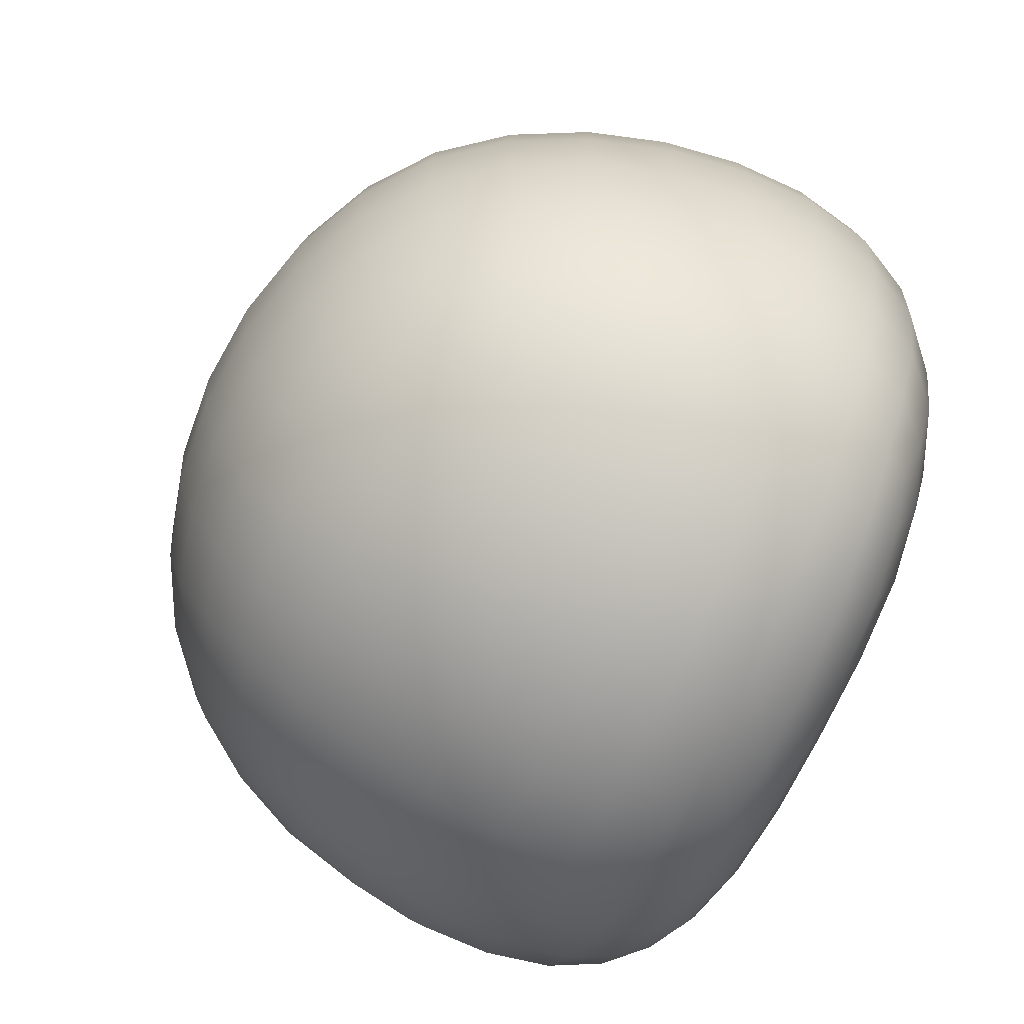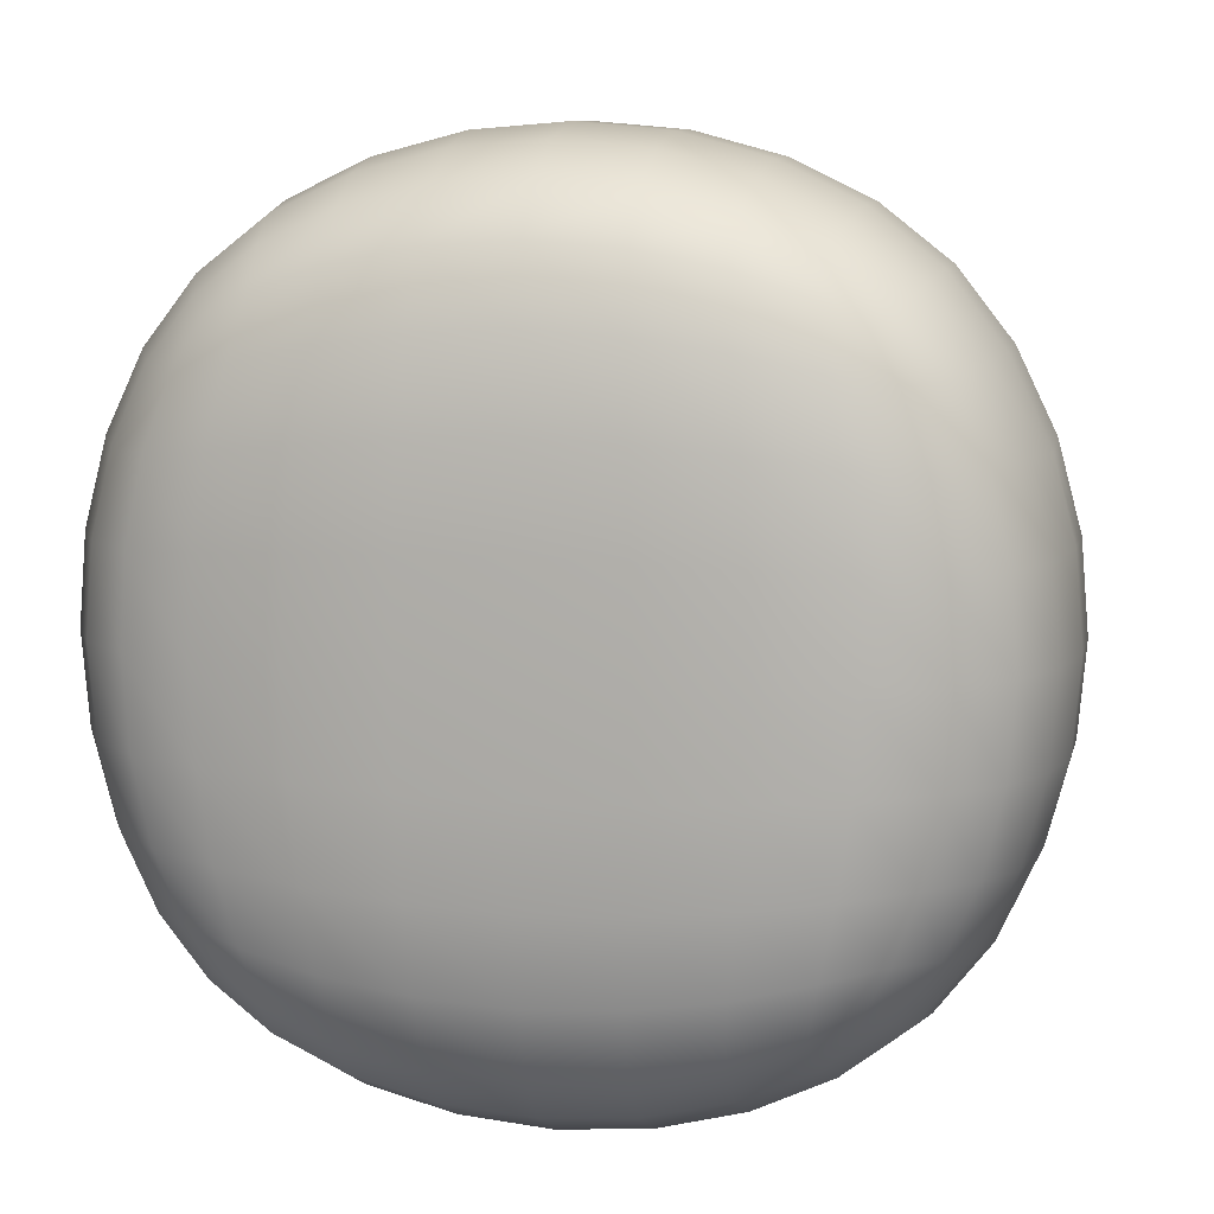
<metadata>
{"format":"obj","ext":"obj","renderer":"f3d","projection":"perspective","resolution":1024,"background":"white","views":[{"elev":-71.2,"azim":-114.8,"up":"+Z"},{"elev":9.7,"azim":12.6,"up":"+Z"}]}
</metadata>
<code>
g default
v 0.2709 0.4251 -0.4677
v 0.271 0.4251 0.4676
v 0.3159 -0.4297 -0.5126
v 0.3159 -0.4297 0.5125
v -0.1967 0.5335 -0.5761
v 0.3899 -0.03293 0.5865
v 0.4426 -0.4754 -4.5e-05
v 0.3898 -0.03293 -0.5865
v -0.1966 -0.4754 0.6393
v -0.1967 -0.4754 -0.6393
v -0.1966 0.5335 0.5761
v 0.3794 0.5335 -4.2e-05
v -0.1967 0.7492 -9e-06
v 0.6094 -0.02231 -5.5e-05
v -0.1967 -0.5556 -9e-06
v -0.1966 -0.02231 0.8061
v -0.1967 -0.02231 -0.8061
v 0.3447 0.2359 -0.5414
v 0.3447 0.2359 0.5413
v 0.5543 -0.02762 0.3203
v 0.3757 -0.2854 0.5723
v 0.4021 -0.4697 0.3084
v 0.5855 -0.289 -5.3e-05
v 0.4021 -0.4697 -0.3085
v 0.3756 -0.2854 -0.5724
v 0.1611 -0.5476 -2.9e-05
v -0.1967 -0.5476 -0.3577
v 0.1117 -0.4697 -0.5988
v 0.1118 -0.4697 0.5987
v -0.1967 -0.5476 0.3577
v -0.1966 -0.289 0.7821
v 0.1237 -0.02762 0.751
v -0.1966 0.2741 0.7391
v -0.1967 -0.289 -0.7822
v 0.1236 -0.02762 -0.751
v -0.1967 0.2741 -0.7391
v -0.1967 0.6951 -0.3147
v -0.1967 0.6951 0.3147
v 0.08081 0.4978 0.5403
v 0.3437 0.4978 0.2774
v 0.118 0.6951 -2.7e-05
v 0.3437 0.4978 -0.2775
v 0.08075 0.4978 -0.5404
v 0.5424 0.2741 -5.1e-05
v 0.5543 -0.02762 -0.3204
v 0.1007 0.645 0.2974
v 0.1007 0.645 -0.2974
v 0.4922 0.2563 -0.298
v 0.4922 0.2563 0.2979
v 0.5322 -0.2888 0.3154
v 0.5322 -0.2888 -0.3155
v 0.1407 -0.5398 -0.3374
v 0.1407 -0.5398 0.3374
v 0.1189 -0.2888 0.7289
v 0.1013 0.2563 0.6889
v 0.1188 -0.2888 -0.7289
v 0.1012 0.2563 -0.6889
v -0.03884 0.7223 0.1578
v -0.05015 0.616 0.4474
v 0.2082 0.5334 0.4048
v 0.2507 0.616 0.1465
v -0.0502 0.616 -0.4474
v -0.03886 0.7223 -0.1578
v 0.2507 0.616 -0.1465
v 0.2081 0.5334 -0.4048
v 0.3793 0.3623 -0.4049
v 0.4619 0.4048 -0.1465
v 0.5738 0.1227 -0.159
v 0.4668 0.1085 -0.4507
v 0.4619 0.4048 0.1464
v 0.3793 0.3623 0.4048
v 0.4668 0.1085 0.4506
v 0.5738 0.1227 0.1589
v 0.5964 -0.1634 0.1636
v 0.4862 -0.1663 0.4637
v 0.4269 -0.3828 0.4383
v 0.5184 -0.3953 0.1596
v 0.4861 -0.1663 -0.4638
v 0.5964 -0.1634 -0.1637
v 0.5183 -0.3953 -0.1597
v 0.4269 -0.3828 -0.4384
v 0.2557 -0.495 -0.4524
v 0.3071 -0.5235 -0.1659
v -0.0163 -0.5556 -0.1804
v -0.03083 -0.5235 -0.5038
v 0.3071 -0.5235 0.1658
v 0.2557 -0.495 0.4524
v -0.03077 -0.5235 0.5038
v -0.01628 -0.5556 0.1804
v -0.03701 -0.3953 0.715
v 0.2417 -0.3828 0.6235
v 0.2672 -0.1663 0.6828
v -0.03302 -0.1634 0.793
v -0.03765 0.1227 0.7705
v 0.254 0.1085 0.6634
v 0.2082 0.3623 0.576
v -0.05014 0.4048 0.6586
v 0.2416 -0.3828 -0.6236
v -0.03709 -0.3953 -0.715
v -0.03311 -0.1634 -0.7931
v 0.2671 -0.1663 -0.6829
v 0.2539 0.1085 -0.6635
v -0.03773 0.1227 -0.7705
v -0.05022 0.4048 -0.6586
v 0.2081 0.3623 -0.576
v -0.0445 0.6824 0.3091
v 0.08767 0.5838 0.4287
v 0.2321 0.5838 0.2843
v 0.1125 0.6824 0.1521
v -0.04453 0.6824 -0.3091
v 0.1124 0.6824 -0.1522
v 0.2321 0.5838 -0.2844
v 0.08762 0.5838 -0.4288
v 0.4296 0.3862 -0.2844
v 0.5297 0.2684 -0.1525
v 0.5399 0.09958 -0.2977
v 0.4308 0.2429 -0.4296
v 0.4297 0.3862 0.2843
v 0.4309 0.2429 0.4295
v 0.5399 0.09958 0.2976
v 0.5297 0.2684 0.1524
v 0.5582 -0.1519 0.308
v 0.467 -0.2868 0.4543
v 0.4829 -0.3921 0.3091
v 0.572 -0.2892 0.1615
v 0.5581 -0.1519 -0.3081
v 0.572 -0.2892 -0.1616
v 0.4828 -0.3921 -0.3092
v 0.467 -0.2868 -0.4544
v 0.2852 -0.5164 -0.3205
v 0.1547 -0.5476 -0.1735
v -0.02317 -0.5476 -0.3514
v 0.1237 -0.5164 -0.482
v 0.2853 -0.5164 0.3204
v 0.1238 -0.5164 0.4819
v -0.02313 -0.5476 0.3514
v 0.1548 -0.5476 0.1735
v 0.1125 -0.3921 0.6795
v 0.2577 -0.2868 0.6636
v 0.1238 -0.1648 0.7516
v -0.03511 -0.2892 0.7686
v 0.1148 0.1156 0.7302
v 0.2329 0.2429 0.6275
v 0.08768 0.3862 0.6263
v -0.04418 0.2684 0.7263
v 0.1124 -0.3921 -0.6795
v -0.0352 -0.2892 -0.7687
v 0.1237 -0.1648 -0.7517
v 0.2576 -0.2868 -0.6637
v 0.1147 0.1156 -0.7303
v -0.04427 0.2684 -0.7264
v 0.08761 0.3862 -0.6263
v 0.2329 0.2429 -0.6276
v -0.1967 0.7356 -0.1607
v -0.1967 0.6277 -0.4554
v -0.1966 0.6277 0.4554
v -0.1967 0.7356 0.1606
v -0.05298 0.5235 0.566
v 0.1949 0.461 0.5035
v 0.3069 0.461 0.3915
v 0.3694 0.5235 0.1436
v 0.2587 0.6277 -3.5e-05
v -0.03601 0.7356 -1.8e-05
v 0.3694 0.5235 -0.1437
v 0.3068 0.461 -0.3916
v 0.1948 0.461 -0.5036
v -0.05304 0.5235 -0.5661
v 0.4736 0.4128 -4.7e-05
v 0.5873 0.1262 -5.4e-05
v 0.5956 -0.02408 -0.1636
v 0.4857 -0.03116 -0.4636
v 0.3735 0.105 -0.5702
v 0.3068 0.349 -0.5036
v 0.3069 0.349 0.5035
v 0.3736 0.105 0.5702
v 0.4857 -0.03116 0.4635
v 0.5956 -0.02408 0.1635
v 0.3902 -0.167 0.5868
v 0.3475 -0.3765 0.5441
v 0.3589 -0.4527 0.4321
v 0.4314 -0.4754 0.1602
v 0.531 -0.3953 -5e-05
v 0.6102 -0.1627 -5.5e-05
v 0.4314 -0.4754 -0.1603
v 0.3588 -0.4527 -0.4322
v 0.3475 -0.3765 -0.5442
v 0.3901 -0.167 -0.5869
v 0.3161 -0.5235 -3.8e-05
v -0.01305 -0.5556 -1.9e-05
v -0.1967 -0.5556 -0.1836
v -0.1967 -0.5235 -0.5128
v -0.03642 -0.4754 -0.6281
v 0.2355 -0.4527 -0.5555
v 0.2355 -0.4527 0.5555
v -0.03634 -0.4754 0.6281
v -0.1966 -0.5235 0.5128
v -0.1967 -0.5556 0.1836
v -0.1966 -0.3953 0.7277
v -0.1966 -0.1627 0.8069
v 0.2669 -0.03116 0.6823
v -0.03308 -0.02408 0.7923
v -0.1966 0.4128 0.6702
v -0.1966 0.1262 0.7839
v -0.1967 -0.3953 -0.7277
v -0.1967 -0.1627 -0.8069
v -0.03317 -0.02408 -0.7923
v 0.2669 -0.03116 -0.6824
v -0.1967 0.4128 -0.6703
v -0.1967 0.1262 -0.7839
v -0.6643 0.4251 0.4676
v -0.6643 0.4251 -0.4676
v -0.7092 -0.4297 0.5126
v -0.7093 -0.4297 -0.5125
v -0.7832 -0.03293 -0.5865
v -0.8359 -0.4754 2.8e-05
v -0.7831 -0.03293 0.5865
v -0.7728 0.5335 2.4e-05
v -1.003 -0.02231 3.7e-05
v -0.738 0.2359 0.5414
v -0.7381 0.2359 -0.5414
v -0.9477 -0.02762 -0.3203
v -0.769 -0.2854 -0.5723
v -0.7954 -0.4697 -0.3084
v -0.9788 -0.289 3.6e-05
v -0.7954 -0.4697 0.3084
v -0.769 -0.2854 0.5724
v -0.5544 -0.5476 1.2e-05
v -0.505 -0.4697 0.5988
v -0.5051 -0.4697 -0.5988
v -0.517 -0.02762 -0.751
v -0.517 -0.02762 0.751
v -0.4742 0.4978 -0.5403
v -0.737 0.4978 -0.2774
v -0.5113 0.6951 9e-06
v -0.737 0.4978 0.2775
v -0.4741 0.4978 0.5404
v -0.9358 0.2741 3.3e-05
v -0.9477 -0.02762 0.3204
v -0.4941 0.645 -0.2974
v -0.494 0.645 0.2974
v -0.8855 0.2563 0.298
v -0.8856 0.2563 -0.2979
v -0.9256 -0.2888 -0.3155
v -0.9255 -0.2888 0.3155
v -0.534 -0.5398 0.3374
v -0.5341 -0.5398 -0.3374
v -0.5122 -0.2888 -0.7289
v -0.4947 0.2563 -0.6889
v -0.5121 -0.2888 0.7289
v -0.4946 0.2563 0.6889
v -0.3545 0.7223 -0.1578
v -0.3432 0.616 -0.4474
v -0.6015 0.5334 -0.4048
v -0.6441 0.616 -0.1465
v -0.3431 0.616 0.4474
v -0.3545 0.7223 0.1578
v -0.644 0.616 0.1465
v -0.6015 0.5334 0.4048
v -0.7726 0.3623 0.4048
v -0.8553 0.4048 0.1465
v -0.9671 0.1227 0.159
v -0.8601 0.1085 0.4507
v -0.8553 0.4048 -0.1465
v -0.7727 0.3623 -0.4048
v -0.8602 0.1085 -0.4506
v -0.9672 0.1227 -0.1589
v -0.9897 -0.1634 -0.1636
v -0.8795 -0.1663 -0.4638
v -0.8203 -0.3828 -0.4383
v -0.9117 -0.3953 -0.1596
v -0.8795 -0.1663 0.4638
v -0.9897 -0.1634 0.1636
v -0.9117 -0.3953 0.1597
v -0.8202 -0.3828 0.4384
v -0.649 -0.495 0.4524
v -0.7004 -0.5235 0.1659
v -0.377 -0.5556 0.1804
v -0.3625 -0.5235 0.5038
v -0.7005 -0.5235 -0.1659
v -0.6491 -0.495 -0.4524
v -0.3626 -0.5235 -0.5038
v -0.3771 -0.5556 -0.1804
v -0.3563 -0.3953 -0.715
v -0.635 -0.3828 -0.6235
v -0.6605 -0.1663 -0.6828
v -0.3603 -0.1634 -0.793
v -0.3557 0.1227 -0.7705
v -0.6474 0.1085 -0.6634
v -0.6015 0.3623 -0.576
v -0.3432 0.4048 -0.6586
v -0.635 -0.3828 0.6236
v -0.3563 -0.3953 0.715
v -0.3602 -0.1634 0.793
v -0.6604 -0.1663 0.6829
v -0.6473 0.1085 0.6635
v -0.3556 0.1227 0.7705
v -0.3431 0.4048 0.6586
v -0.6015 0.3623 0.576
v -0.3488 0.6824 -0.3091
v -0.481 0.5838 -0.4287
v -0.6254 0.5838 -0.2843
v -0.5058 0.6824 -0.1522
v -0.3488 0.6824 0.3091
v -0.5058 0.6824 0.1522
v -0.6254 0.5838 0.2843
v -0.481 0.5838 0.4287
v -0.823 0.3862 0.2843
v -0.923 0.2684 0.1525
v -0.9269 0.1156 0.3114
v -0.8242 0.2429 0.4296
v -0.823 0.3862 -0.2843
v -0.8242 0.2429 -0.4295
v -0.927 0.1156 -0.3114
v -0.923 0.2684 -0.1524
v -0.9483 -0.1648 -0.3204
v -0.8603 -0.2868 -0.4543
v -0.8762 -0.3921 -0.3091
v -0.9653 -0.2892 -0.1615
v -0.9483 -0.1648 0.3205
v -0.9653 -0.2892 0.1616
v -0.8762 -0.3921 0.3091
v -0.8603 -0.2868 0.4544
v -0.6786 -0.5164 0.3205
v -0.5481 -0.5476 0.1735
v -0.3702 -0.5476 0.3514
v -0.5171 -0.5164 0.4819
v -0.6786 -0.5164 -0.3204
v -0.5171 -0.5164 -0.4819
v -0.3702 -0.5476 -0.3514
v -0.5481 -0.5476 -0.1735
v -0.5058 -0.3921 -0.6795
v -0.6511 -0.2868 -0.6636
v -0.5172 -0.1648 -0.7516
v -0.3582 -0.2892 -0.7686
v -0.5081 0.1156 -0.7303
v -0.6263 0.2429 -0.6275
v -0.481 0.3862 -0.6263
v -0.3492 0.2684 -0.7263
v -0.5057 -0.3921 0.6795
v -0.3581 -0.2892 0.7686
v -0.5171 -0.1648 0.7516
v -0.651 -0.2868 0.6637
v -0.508 0.1156 0.7303
v -0.3491 0.2684 0.7263
v -0.481 0.3862 0.6263
v -0.6262 0.2429 0.6275
v -0.3404 0.5235 -0.566
v -0.5882 0.461 -0.5035
v -0.7002 0.461 -0.3915
v -0.7627 0.5235 -0.1436
v -0.652 0.6277 1.7e-05
v -0.3573 0.7356 0
v -0.7627 0.5235 0.1437
v -0.7002 0.461 0.3915
v -0.5882 0.461 0.5035
v -0.3403 0.5235 0.566
v -0.8669 0.4128 3e-05
v -0.9806 0.1262 3.6e-05
v -0.989 -0.02408 0.1636
v -0.879 -0.03116 0.4636
v -0.7668 0.105 0.5702
v -0.7002 0.349 0.5035
v -0.7002 0.349 -0.5035
v -0.7669 0.105 -0.5702
v -0.8791 -0.03116 -0.4635
v -0.989 -0.02408 -0.1635
v -0.7835 -0.167 -0.5868
v -0.7409 -0.3765 -0.5442
v -0.7522 -0.4527 -0.4322
v -0.8248 -0.4754 -0.1603
v -0.9243 -0.3953 3.3e-05
v -1.004 -0.1627 3.7e-05
v -0.8248 -0.4754 0.1603
v -0.7521 -0.4527 0.4322
v -0.7408 -0.3765 0.5442
v -0.7835 -0.167 0.5869
v -0.7095 -0.5235 2.1e-05
v -0.3803 -0.5556 2e-06
v -0.3569 -0.4754 0.6281
v -0.6288 -0.4527 0.5555
v -0.6289 -0.4527 -0.5555
v -0.357 -0.4754 -0.6281
v -0.6603 -0.03116 -0.6823
v -0.3603 -0.02408 -0.7923
v -0.3602 -0.02408 0.7923
v -0.6602 -0.03116 0.6824
v 0.5847 0.04929 -0.1613
v 0.5983 0.05194 -5.4e-05
v 0.5847 0.04929 0.1612
v 0.596 -0.09375 -0.1636
v 0.6098 -0.09251 -5.5e-05
v 0.596 -0.09375 0.1635
v 0.575 -0.02585 0.2419
v 0.575 -0.02585 -0.242
v 0.5711 0.02019 0.2293
v 0.5711 0.02019 -0.2294
v 0.5782 -0.07146 0.2308
v 0.5781 -0.07146 -0.2309
g FoodShortLUpperArm
f 13 157 58 163
f 157 38 106 58
f 58 106 46 109
f 163 58 109 41
f 38 156 59 106
f 156 11 158 59
f 59 158 39 107
f 106 59 107 46
f 46 107 60 108
f 107 39 159 60
f 60 159 2 160
f 108 60 160 40
f 41 109 61 162
f 109 46 108 61
f 61 108 40 161
f 162 61 161 12
f 5 155 62 167
f 155 37 110 62
f 62 110 47 113
f 167 62 113 43
f 37 154 63 110
f 154 13 163 63
f 63 163 41 111
f 110 63 111 47
f 47 111 64 112
f 111 41 162 64
f 64 162 12 164
f 112 64 164 42
f 43 113 65 166
f 113 47 112 65
f 65 112 42 165
f 166 65 165 1
f 1 165 66 173
f 165 42 114 66
f 66 114 48 117
f 173 66 117 18
f 42 164 67 114
f 164 12 168 67
f 67 168 44 115
f 114 67 115 48
f 48 115 68 116
f 115 44 169 68
f 387 388 14 170
f 394 396 387 170
f 18 117 69 172
f 117 48 116 69
f 69 116 45 171
f 172 69 171 8
f 12 161 70 168
f 161 40 118 70
f 70 118 49 121
f 168 70 121 44
f 40 160 71 118
f 160 2 174 71
f 71 174 19 119
f 118 71 119 49
f 49 119 72 120
f 119 19 175 72
f 72 175 6 176
f 120 72 176 20
f 44 121 73 169
f 121 49 120 73
f 395 120 20 393
f 388 389 177 14
f 391 392 74 183
f 392 397 122 74
f 74 122 50 125
f 183 74 125 23
f 20 176 75 122
f 176 6 178 75
f 75 178 21 123
f 122 75 123 50
f 50 123 76 124
f 123 21 179 76
f 76 179 4 180
f 124 76 180 22
f 23 125 77 182
f 125 50 124 77
f 77 124 22 181
f 182 77 181 7
f 8 171 78 187
f 171 45 126 78
f 78 126 51 129
f 187 78 129 25
f 390 398 394 170
f 390 391 183 79
f 79 183 23 127
f 126 79 127 51
f 51 127 80 128
f 127 23 182 80
f 80 182 7 184
f 128 80 184 24
f 25 129 81 186
f 129 51 128 81
f 81 128 24 185
f 186 81 185 3
f 3 185 82 193
f 185 24 130 82
f 82 130 52 133
f 193 82 133 28
f 24 184 83 130
f 184 7 188 83
f 83 188 26 131
f 130 83 131 52
f 52 131 84 132
f 131 26 189 84
f 84 189 15 190
f 132 84 190 27
f 28 133 85 192
f 133 52 132 85
f 85 132 27 191
f 192 85 191 10
f 7 181 86 188
f 181 22 134 86
f 86 134 53 137
f 188 86 137 26
f 22 180 87 134
f 180 4 194 87
f 87 194 29 135
f 134 87 135 53
f 53 135 88 136
f 135 29 195 88
f 88 195 9 196
f 136 88 196 30
f 26 137 89 189
f 137 53 136 89
f 89 136 30 197
f 189 89 197 15
f 9 195 90 198
f 195 29 138 90
f 90 138 54 141
f 198 90 141 31
f 29 194 91 138
f 194 4 179 91
f 91 179 21 139
f 138 91 139 54
f 54 139 92 140
f 139 21 178 92
f 92 178 6 200
f 140 92 200 32
f 31 141 93 199
f 141 54 140 93
f 93 140 32 201
f 199 93 201 16
f 16 201 94 203
f 201 32 142 94
f 94 142 55 145
f 203 94 145 33
f 32 200 95 142
f 200 6 175 95
f 95 175 19 143
f 142 95 143 55
f 55 143 96 144
f 143 19 174 96
f 96 174 2 159
f 144 96 159 39
f 33 145 97 202
f 145 55 144 97
f 97 144 39 158
f 202 97 158 11
f 3 193 98 186
f 193 28 146 98
f 98 146 56 149
f 186 98 149 25
f 28 192 99 146
f 192 10 204 99
f 99 204 34 147
f 146 99 147 56
f 56 147 100 148
f 147 34 205 100
f 100 205 17 206
f 148 100 206 35
f 25 149 101 187
f 149 56 148 101
f 101 148 35 207
f 187 101 207 8
f 8 207 102 172
f 207 35 150 102
f 102 150 57 153
f 172 102 153 18
f 35 206 103 150
f 206 17 209 103
f 103 209 36 151
f 150 103 151 57
f 57 151 104 152
f 151 36 208 104
f 104 208 5 167
f 152 104 167 43
f 18 153 105 173
f 153 57 152 105
f 105 152 43 166
f 173 105 166 1
f 13 154 251 352
f 154 37 299 251
f 251 299 239 302
f 352 251 302 234
f 37 155 252 299
f 155 5 347 252
f 252 347 232 300
f 299 252 300 239
f 239 300 253 301
f 300 232 348 253
f 253 348 211 349
f 301 253 349 233
f 234 302 254 351
f 302 239 301 254
f 254 301 233 350
f 351 254 350 217
f 11 156 255 356
f 156 38 303 255
f 255 303 240 306
f 356 255 306 236
f 38 157 256 303
f 157 13 352 256
f 256 352 234 304
f 303 256 304 240
f 240 304 257 305
f 304 234 351 257
f 257 351 217 353
f 305 257 353 235
f 236 306 258 355
f 306 240 305 258
f 258 305 235 354
f 355 258 354 210
f 210 354 259 362
f 354 235 307 259
f 259 307 241 310
f 362 259 310 219
f 235 353 260 307
f 353 217 357 260
f 260 357 237 308
f 307 260 308 241
f 241 308 261 309
f 308 237 358 261
f 261 358 218 359
f 309 261 359 238
f 219 310 262 361
f 310 241 309 262
f 262 309 238 360
f 361 262 360 216
f 217 350 263 357
f 350 233 311 263
f 263 311 242 314
f 357 263 314 237
f 233 349 264 311
f 349 211 363 264
f 264 363 220 312
f 311 264 312 242
f 242 312 265 313
f 312 220 364 265
f 265 364 214 365
f 313 265 365 221
f 237 314 266 358
f 314 242 313 266
f 266 313 221 366
f 358 266 366 218
f 218 366 267 372
f 366 221 315 267
f 267 315 243 318
f 372 267 318 224
f 221 365 268 315
f 365 214 367 268
f 268 367 222 316
f 315 268 316 243
f 243 316 269 317
f 316 222 368 269
f 269 368 213 369
f 317 269 369 223
f 224 318 270 371
f 318 243 317 270
f 270 317 223 370
f 371 270 370 215
f 216 360 271 376
f 360 238 319 271
f 271 319 244 322
f 376 271 322 226
f 238 359 272 319
f 359 218 372 272
f 272 372 224 320
f 319 272 320 244
f 244 320 273 321
f 320 224 371 273
f 273 371 215 373
f 321 273 373 225
f 226 322 274 375
f 322 244 321 274
f 274 321 225 374
f 375 274 374 212
f 212 374 275 380
f 374 225 323 275
f 275 323 245 326
f 380 275 326 228
f 225 373 276 323
f 373 215 377 276
f 276 377 227 324
f 323 276 324 245
f 245 324 277 325
f 324 227 378 277
f 277 378 15 197
f 325 277 197 30
f 228 326 278 379
f 326 245 325 278
f 278 325 30 196
f 379 278 196 9
f 215 370 279 377
f 370 223 327 279
f 279 327 246 330
f 377 279 330 227
f 223 369 280 327
f 369 213 381 280
f 280 381 229 328
f 327 280 328 246
f 246 328 281 329
f 328 229 382 281
f 281 382 10 191
f 329 281 191 27
f 227 330 282 378
f 330 246 329 282
f 282 329 27 190
f 378 282 190 15
f 10 382 283 204
f 382 229 331 283
f 283 331 247 334
f 204 283 334 34
f 229 381 284 331
f 381 213 368 284
f 284 368 222 332
f 331 284 332 247
f 247 332 285 333
f 332 222 367 285
f 285 367 214 383
f 333 285 383 230
f 34 334 286 205
f 334 247 333 286
f 286 333 230 384
f 205 286 384 17
f 17 384 287 209
f 384 230 335 287
f 287 335 248 338
f 209 287 338 36
f 230 383 288 335
f 383 214 364 288
f 288 364 220 336
f 335 288 336 248
f 248 336 289 337
f 336 220 363 289
f 289 363 211 348
f 337 289 348 232
f 36 338 290 208
f 338 248 337 290
f 290 337 232 347
f 208 290 347 5
f 212 380 291 375
f 380 228 339 291
f 291 339 249 342
f 375 291 342 226
f 228 379 292 339
f 379 9 198 292
f 292 198 31 340
f 339 292 340 249
f 249 340 293 341
f 340 31 199 293
f 293 199 16 385
f 341 293 385 231
f 226 342 294 376
f 342 249 341 294
f 294 341 231 386
f 376 294 386 216
f 216 386 295 361
f 386 231 343 295
f 295 343 250 346
f 361 295 346 219
f 231 385 296 343
f 385 16 203 296
f 296 203 33 344
f 343 296 344 250
f 250 344 297 345
f 344 33 202 297
f 297 202 11 356
f 345 297 356 236
f 219 346 298 362
f 346 250 345 298
f 298 345 236 355
f 362 298 355 210
f 68 169 388 387
f 169 73 389 388
f 170 14 391 390
f 14 177 392 391
f 177 393 397 392
f 389 395 393 177
f 45 394 398 126
f 116 68 387 396
f 73 120 395 389
f 116 396 394 45
f 122 397 393 20
f 126 398 390 79

</code>
